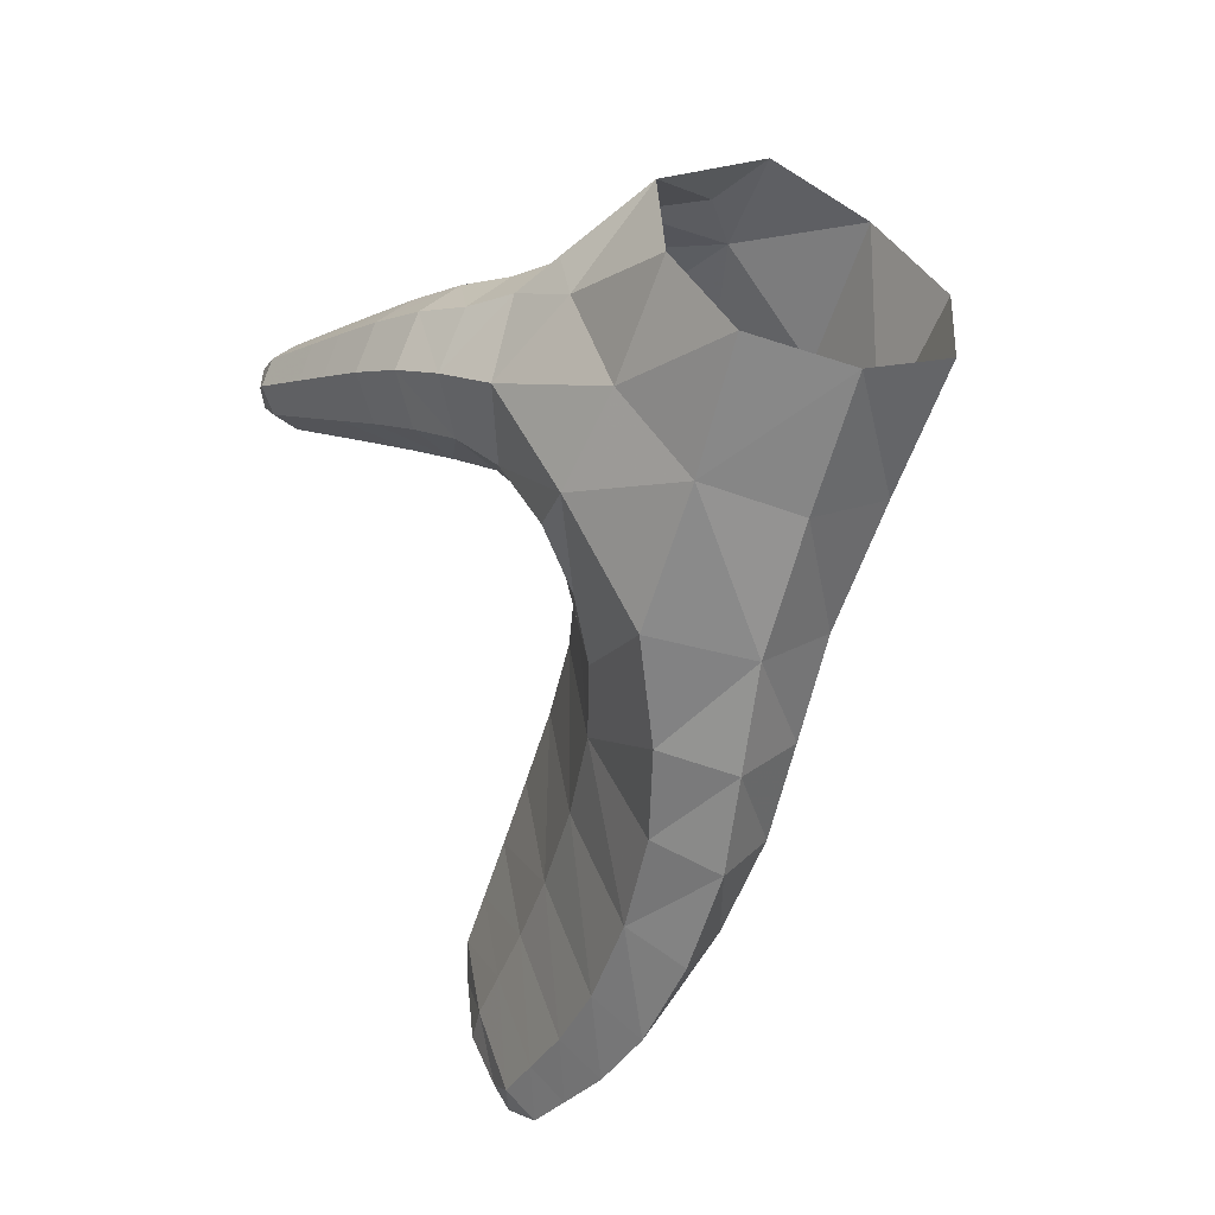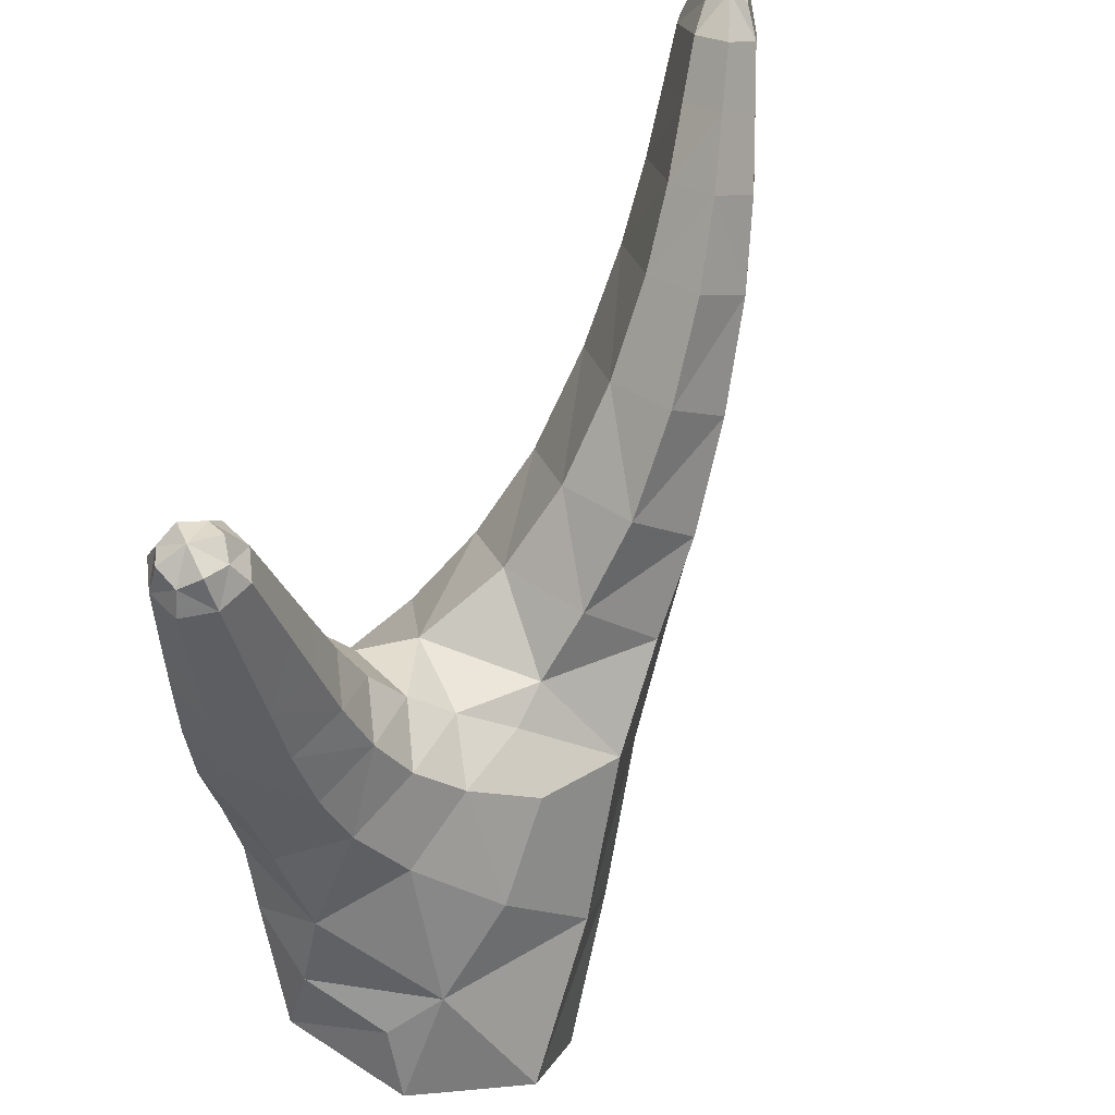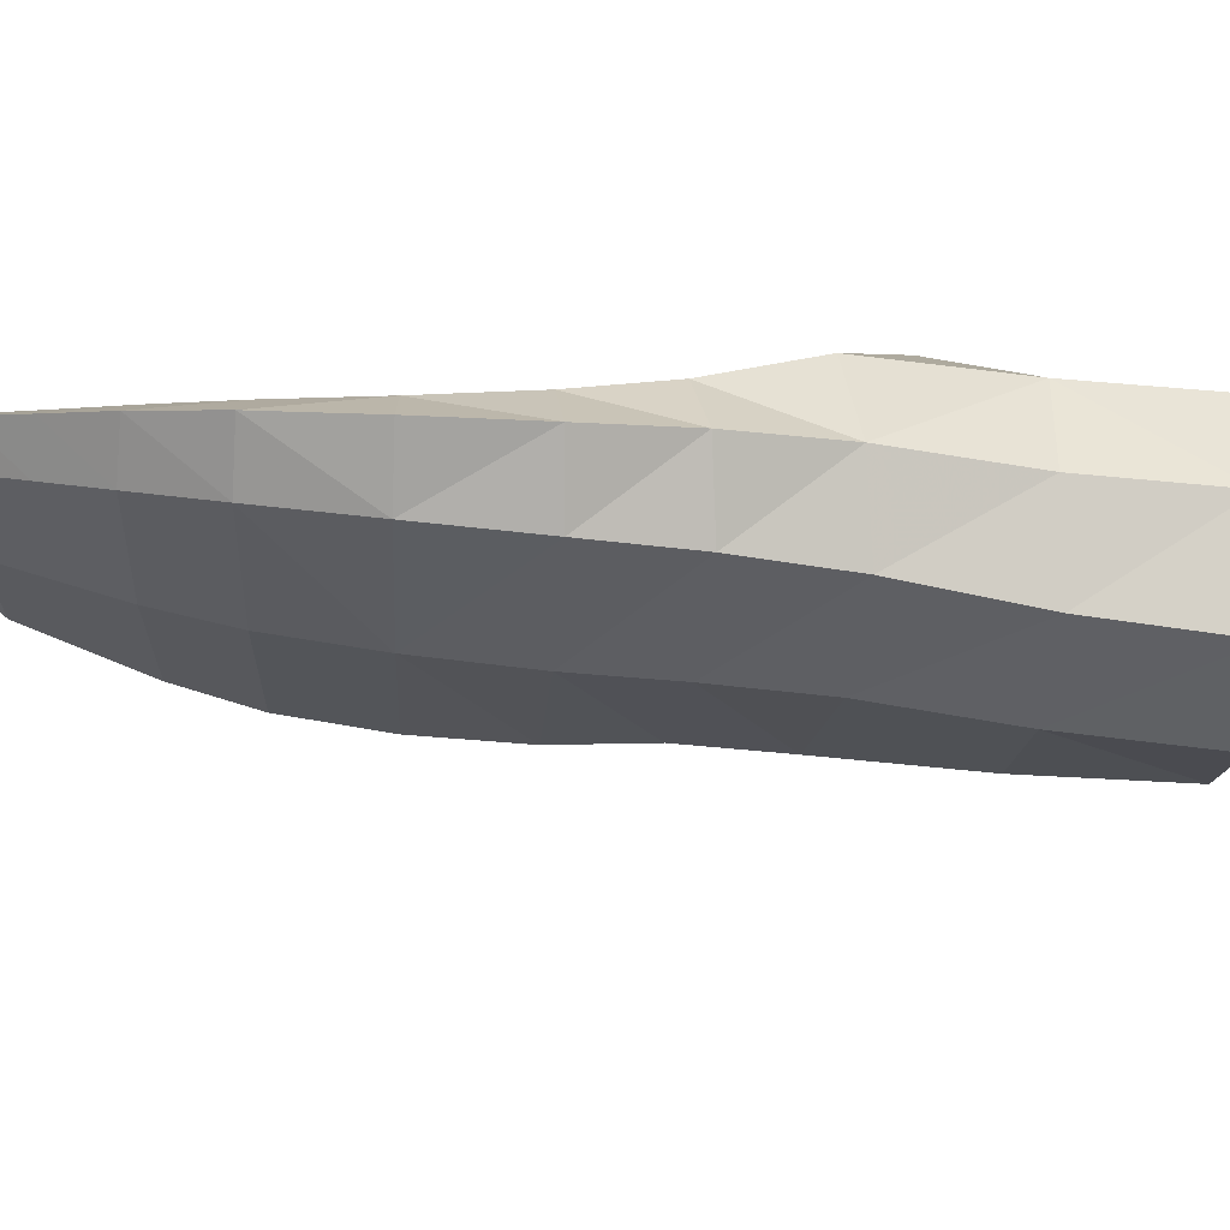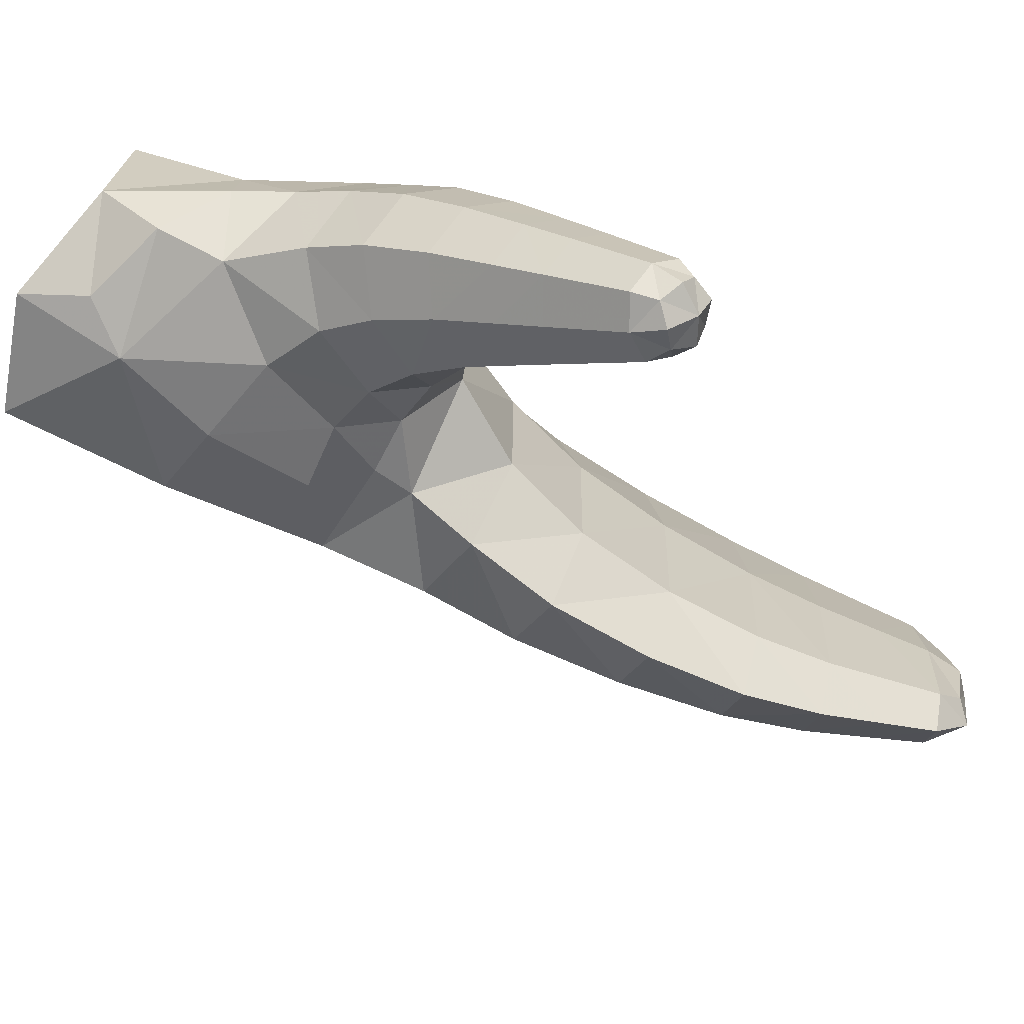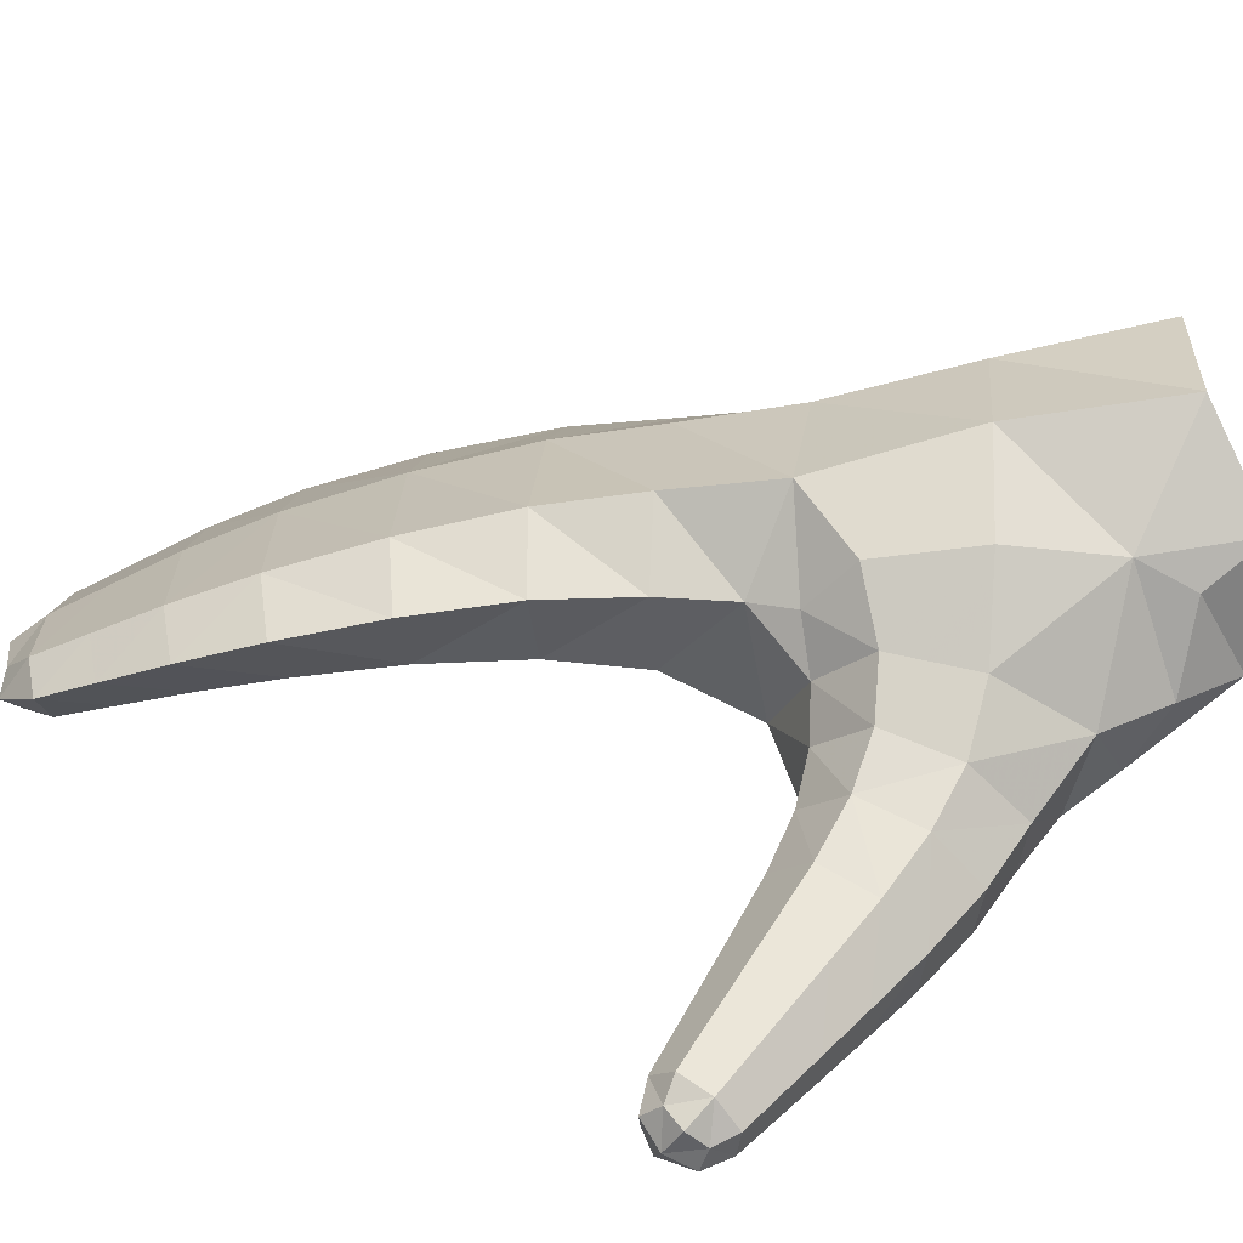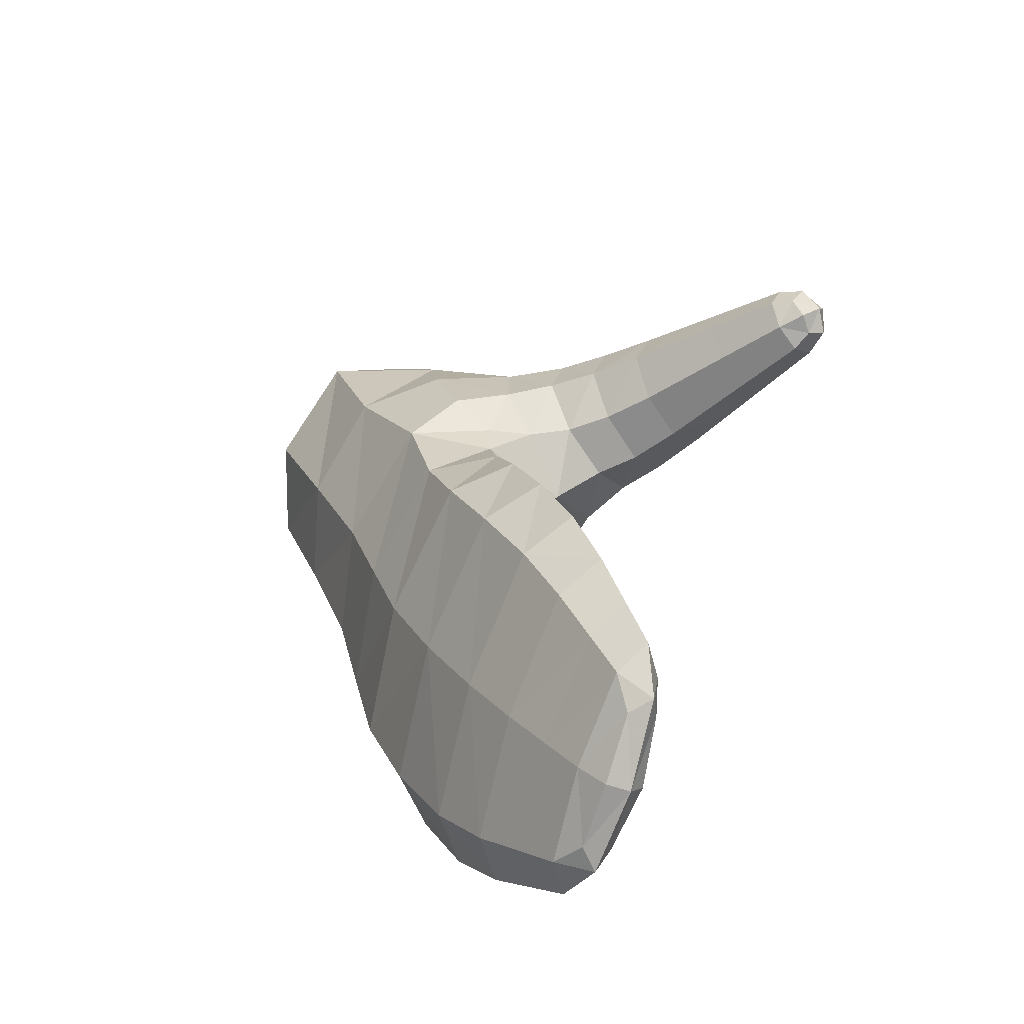
<metadata>
{"format":"obj","ext":"obj","renderer":"f3d","projection":"perspective","resolution":1024,"background":"white","views":[{"elev":41.1,"azim":165.9,"up":"+Z"},{"elev":-75.2,"azim":144.0,"up":"+Y"},{"elev":61.6,"azim":-107.9,"up":"+Y"},{"elev":-75.0,"azim":43.7,"up":"+Y"},{"elev":-75.0,"azim":-100.5,"up":"+Y"},{"elev":-78.3,"azim":-18.2,"up":"+Z"}]}
</metadata>
<code>
v -1.773 -0.02424 -3.852
v -1.788 -0.03225 -3.818
v -1.8 -0.03787 -3.84
v -1.811 -0.02262 -3.858
v -1.794 -0.01074 -3.873
v -1.779 0.009569 -3.869
v -1.758 0.0039 -3.855
v -1.755 -5.7e-05 -3.829
v -1.764 -0.02323 -3.822
v -1.994 0.4857 -3.653
v -1.957 0.3634 -3.705
v -1.982 0.449 -3.718
v -2.016 0.3302 -3.804
v -2.007 0.4783 -3.792
v -1.892 0.4936 -4.455
v -1.889 0.4135 -4.425
v -1.9 0.3901 -4.444
v -1.922 0.4142 -4.444
v -1.92 0.494 -4.455
v -1.92 0.5736 -4.443
v -1.897 0.597 -4.442
v -1.886 0.5729 -4.423
v -1.877 0.4931 -4.43
v -2.125 0.2889 -3.846
v -2.076 0.2638 -3.783
v -2.131 0.2724 -3.802
v -2.12 0.2276 -3.738
v -2.185 0.2535 -3.765
v -2.23 0.3048 -3.826
v -2.226 0.2537 -3.551
v -2.112 0.2627 -3.488
v -2.205 0.262 -3.489
v -2.134 0.3084 -3.427
v -2.259 0.2788 -3.439
v -1.995 0.2811 -3.556
v -2.036 0.3542 -3.515
v -2.041 0.2904 -3.512
v -2.083 0.2305 -3.552
v -2.331 0.4497 -3.67
v -2.36 0.5563 -3.507
v -2.299 0.5751 -3.651
v -2.264 0.4636 -3.809
v -2.303 0.3157 -3.675
v -2.36 0.3058 -3.513
v -2.397 0.4408 -3.519
v -2.253 0.5932 -3.476
v -2.101 0.5791 -3.587
v -2.203 0.616 -3.623
v -2.152 0.6505 -3.764
v -2.238 0.604 -3.786
v -2.051 0.4712 -3.545
v -1.953 0.3634 -3.601
v -2.146 0.5541 -3.441
v -2.108 0.4419 -3.422
v -2.121 0.2153 -3.65
v -2.218 0.249 -3.662
v -1.947 0.6441 -4.276
v -1.946 0.6682 -4.354
v -1.981 0.6952 -4.293
v -2.016 0.6455 -4.311
v -2.063 0.6618 -4.233
v -2.02 0.7169 -4.213
v -1.979 0.6603 -4.195
v -2.03 0.4945 -4.319
v -1.976 0.6251 -4.371
v -1.987 0.4943 -4.377
v -1.98 0.3632 -4.373
v -2.021 0.343 -4.314
v -2.079 0.4946 -4.242
v -1.951 0.3189 -4.357
v -1.987 0.2919 -4.297
v -1.952 0.3416 -4.278
v -1.983 0.3253 -4.201
v -2.026 0.2702 -4.221
v -2.067 0.3268 -4.238
v -1.938 0.4926 -4.271
v -1.922 0.362 -4.341
v -1.91 0.4928 -4.335
v -1.918 0.624 -4.339
v -1.967 0.4925 -4.192
v -1.893 0.6069 -4.393
v -1.917 0.6453 -4.406
v -1.942 0.6079 -4.421
v -1.951 0.4942 -4.426
v -1.945 0.3802 -4.423
v -1.921 0.3418 -4.409
v -1.897 0.3792 -4.395
v -1.887 0.4929 -4.389
v -1.855 0.2055 -3.749
v -1.813 0.1304 -3.732
v -1.826 0.1511 -3.779
v -1.894 0.2008 -3.794
v -1.93 0.2504 -3.776
v -1.888 0.2608 -3.721
v -1.842 0.184 -3.694
v -1.941 0.1641 -3.797
v -1.861 0.149 -3.817
v -1.903 0.1181 -3.82
v -1.93 0.08087 -3.794
v -1.972 0.1218 -3.767
v -1.983 0.2084 -3.78
v -1.917 0.06018 -3.747
v -1.959 0.1003 -3.712
v -1.882 0.06221 -3.709
v -1.92 0.1051 -3.667
v -2.006 0.1422 -3.68
v -2.019 0.1629 -3.744
v -1.839 0.09317 -3.707
v -1.873 0.1417 -3.664
v -1.876 0.2416 -3.656
v -1.911 0.1946 -3.621
v -1.965 0.1511 -3.625
v -1.803 0.1072 -3.803
v -1.773 0.05339 -3.788
v -1.783 0.07002 -3.824
v -1.811 0.06912 -3.853
v -1.834 0.1062 -3.836
v -1.791 0.08835 -3.763
v -1.871 0.07934 -3.838
v -1.844 0.04545 -3.855
v -1.864 0.01654 -3.835
v -1.894 0.04653 -3.816
v -1.883 0.02766 -3.775
v -1.853 -8.5e-05 -3.799
v -1.825 0.000816 -3.77
v -1.851 0.02869 -3.742
v -1.814 0.05555 -3.74
v -1.793 0.02448 -3.768
v -1.764 0.03545 -3.843
v -1.789 0.03466 -3.869
v -1.755 0.02091 -3.812
v -1.818 0.01396 -3.87
v -1.835 -0.01133 -3.853
v -1.826 -0.02587 -3.822
v -1.802 -0.02508 -3.796
v -1.773 -0.004381 -3.795
v -1.924 0.307 -3.706
v -1.969 0.287 -3.771
v -1.912 0.2954 -3.629
v -2.027 0.242 -3.775
v -2.066 0.1978 -3.733
v -2.055 0.1801 -3.657
v -2.012 0.1941 -3.594
v -1.952 0.2451 -3.588
v -2.125 0.6866 -3.879
v -2.04 0.6583 -3.974
v -2.103 0.7144 -3.986
v -2.165 0.659 -4.006
v -2.199 0.6349 -3.899
v -2.049 0.6371 -3.87
v -2.185 0.4907 -4.024
v -2.222 0.4789 -3.921
v -2.194 0.3255 -3.933
v -2.117 0.2821 -3.923
v -2.163 0.3227 -4.032
v -2.1 0.2681 -4.02
v -2.037 0.325 -4
v -2.041 0.3397 -3.902
v -2.017 0.4918 -3.982
v -2.02 0.4898 -3.881
v -2.042 0.6042 -3.745
v -2.013 0.6655 -4.089
v -2.064 0.7239 -4.104
v -2.116 0.6671 -4.124
v -2.134 0.4947 -4.137
v -2.118 0.3216 -4.139
v -2.067 0.2632 -4.124
v -2.015 0.32 -4.104
v -1.997 0.4925 -4.09
f 1 2 3
f 1 4 5
f 1 6 7
f 1 8 9
f 10 11 12
f 12 13 14
f 14 10 12
f 15 16 17
f 15 18 19
f 15 20 21
f 15 22 23
f 24 25 26
f 26 27 28
f 26 29 24
f 30 31 32
f 32 33 34
f 34 30 32
f 35 36 37
f 37 33 31
f 37 38 35
f 39 40 41
f 41 42 39
f 42 43 39
f 39 44 45
f 46 47 48
f 47 49 48
f 48 50 41
f 41 46 48
f 51 52 10
f 10 47 51
f 51 53 54
f 54 36 51
f 55 30 56
f 30 43 56
f 43 28 56
f 56 27 55
f 57 58 59
f 58 60 59
f 59 61 62
f 59 63 57
f 64 65 66
f 64 67 68
f 68 69 64
f 69 60 64
f 68 70 71
f 70 72 71
f 71 73 74
f 71 75 68
f 76 77 78
f 76 79 57
f 57 80 76
f 80 72 76
f 81 21 82
f 21 83 82
f 82 65 58
f 82 79 81
f 84 20 19
f 84 18 85
f 85 66 84
f 66 83 84
f 85 17 86
f 17 87 86
f 86 77 70
f 86 67 85
f 88 16 23
f 88 22 81
f 81 78 88
f 78 87 88
f 89 90 91
f 91 92 89
f 89 93 94
f 94 95 89
f 96 97 98
f 96 99 100
f 100 101 96
f 96 93 92
f 100 102 103
f 103 104 105
f 105 106 103
f 103 107 100
f 105 108 109
f 109 90 95
f 109 110 111
f 109 112 105
f 113 114 115
f 113 116 117
f 117 91 113
f 91 118 113
f 119 116 120
f 119 121 122
f 122 98 119
f 98 117 119
f 123 121 124
f 123 125 126
f 126 102 123
f 102 122 123
f 127 125 128
f 127 114 118
f 118 108 127
f 108 126 127
f 129 8 7
f 129 6 130
f 130 115 129
f 115 131 129
f 132 6 5
f 132 4 133
f 133 120 132
f 120 130 132
f 134 4 3
f 134 2 135
f 135 124 134
f 124 133 134
f 136 2 9
f 136 8 131
f 131 128 136
f 128 135 136
f 137 110 94
f 137 93 138
f 138 11 137
f 11 139 137
f 138 101 140
f 140 107 141
f 141 25 140
f 140 13 138
f 142 107 106
f 106 143 142
f 142 38 55
f 55 141 142
f 144 112 111
f 111 139 144
f 139 35 144
f 35 143 144
f 145 146 147
f 145 148 149
f 149 49 145
f 49 150 145
f 149 151 152
f 151 153 152
f 152 29 42
f 152 50 149
f 154 155 156
f 154 157 158
f 158 24 154
f 24 153 154
f 158 159 160
f 159 150 160
f 160 161 14
f 160 13 158
f 162 62 163
f 62 164 163
f 164 147 163
f 147 162 163
f 165 61 69
f 69 166 165
f 165 155 151
f 165 148 164
f 167 75 74
f 74 168 167
f 168 156 167
f 156 166 167
f 168 80 169
f 169 63 162
f 162 159 169
f 169 157 168
f 1 9 2
f 1 3 4
f 1 5 6
f 1 7 8
f 10 52 11
f 12 11 13
f 14 161 10
f 15 23 16
f 15 17 18
f 15 19 20
f 15 21 22
f 24 13 25
f 26 25 27
f 26 28 29
f 30 38 31
f 32 31 33
f 34 44 30
f 35 52 36
f 37 36 33
f 37 31 38
f 39 45 40
f 41 50 42
f 42 29 43
f 39 43 44
f 46 53 47
f 47 161 49
f 48 49 50
f 41 40 46
f 51 36 52
f 10 161 47
f 51 47 53
f 54 33 36
f 55 38 30
f 30 44 43
f 43 29 28
f 56 28 27
f 57 79 58
f 58 65 60
f 59 60 61
f 59 62 63
f 64 60 65
f 64 66 67
f 68 75 69
f 69 61 60
f 68 67 70
f 70 77 72
f 71 72 73
f 71 74 75
f 76 72 77
f 76 78 79
f 57 63 80
f 80 73 72
f 81 22 21
f 21 20 83
f 82 83 65
f 82 58 79
f 84 83 20
f 84 19 18
f 85 67 66
f 66 65 83
f 85 18 17
f 17 16 87
f 86 87 77
f 86 70 67
f 88 87 16
f 88 23 22
f 81 79 78
f 78 77 87
f 89 95 90
f 91 97 92
f 89 92 93
f 94 110 95
f 96 92 97
f 96 98 99
f 100 107 101
f 96 101 93
f 100 99 102
f 103 102 104
f 105 112 106
f 103 106 107
f 105 104 108
f 109 108 90
f 109 95 110
f 109 111 112
f 113 118 114
f 113 115 116
f 117 97 91
f 91 90 118
f 119 117 116
f 119 120 121
f 122 99 98
f 98 97 117
f 123 122 121
f 123 124 125
f 126 104 102
f 102 99 122
f 127 126 125
f 127 128 114
f 118 90 108
f 108 104 126
f 129 131 8
f 129 7 6
f 130 116 115
f 115 114 131
f 132 130 6
f 132 5 4
f 133 121 120
f 120 116 130
f 134 133 4
f 134 3 2
f 135 125 124
f 124 121 133
f 136 135 2
f 136 9 8
f 131 114 128
f 128 125 135
f 137 139 110
f 137 94 93
f 138 13 11
f 11 52 139
f 138 93 101
f 140 101 107
f 141 27 25
f 140 25 13
f 142 141 107
f 106 112 143
f 142 143 38
f 55 27 141
f 144 143 112
f 111 110 139
f 139 52 35
f 35 38 143
f 145 150 146
f 145 147 148
f 149 50 49
f 49 161 150
f 149 148 151
f 151 155 153
f 152 153 29
f 152 42 50
f 154 153 155
f 154 156 157
f 158 13 24
f 24 29 153
f 158 157 159
f 159 146 150
f 160 150 161
f 160 14 13
f 162 63 62
f 62 61 164
f 164 148 147
f 147 146 162
f 165 164 61
f 69 75 166
f 165 166 155
f 165 151 148
f 167 166 75
f 74 73 168
f 168 157 156
f 156 155 166
f 168 73 80
f 169 80 63
f 162 146 159
f 169 159 157

</code>
